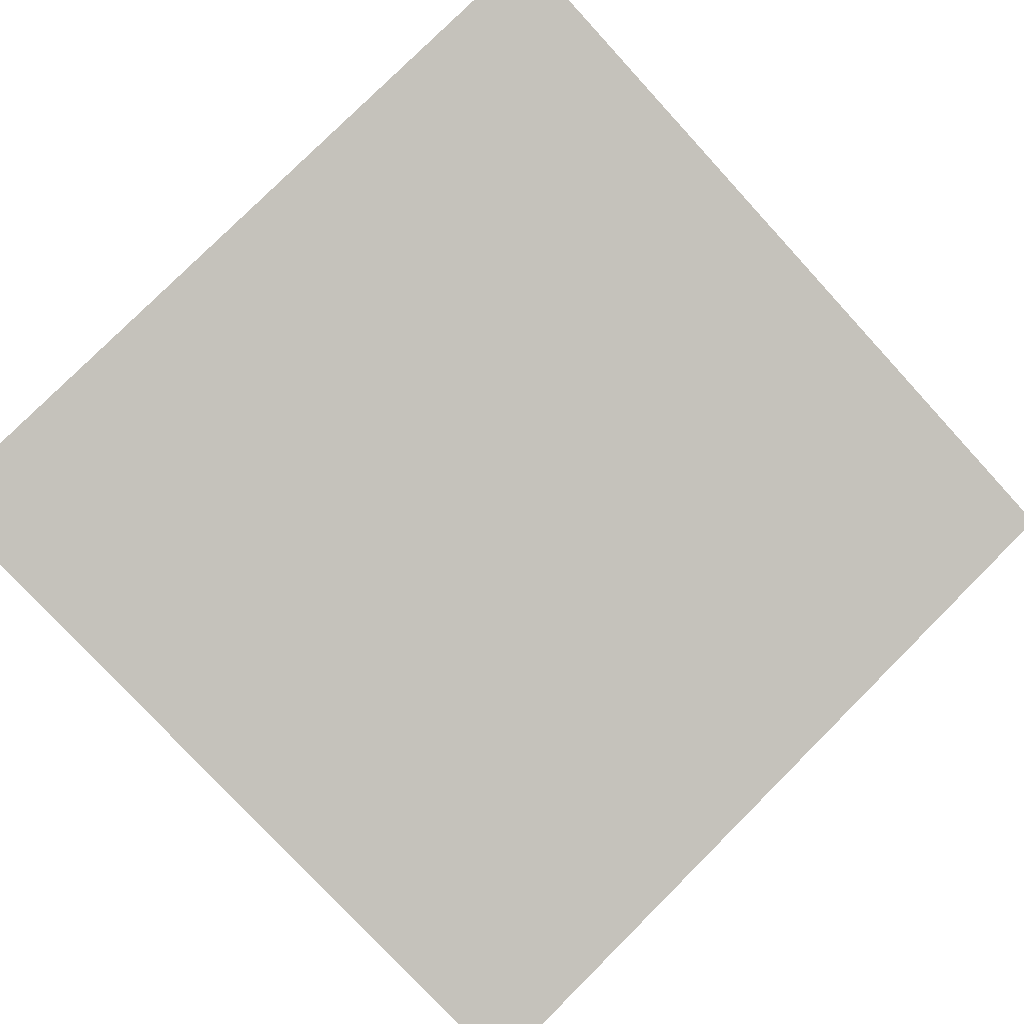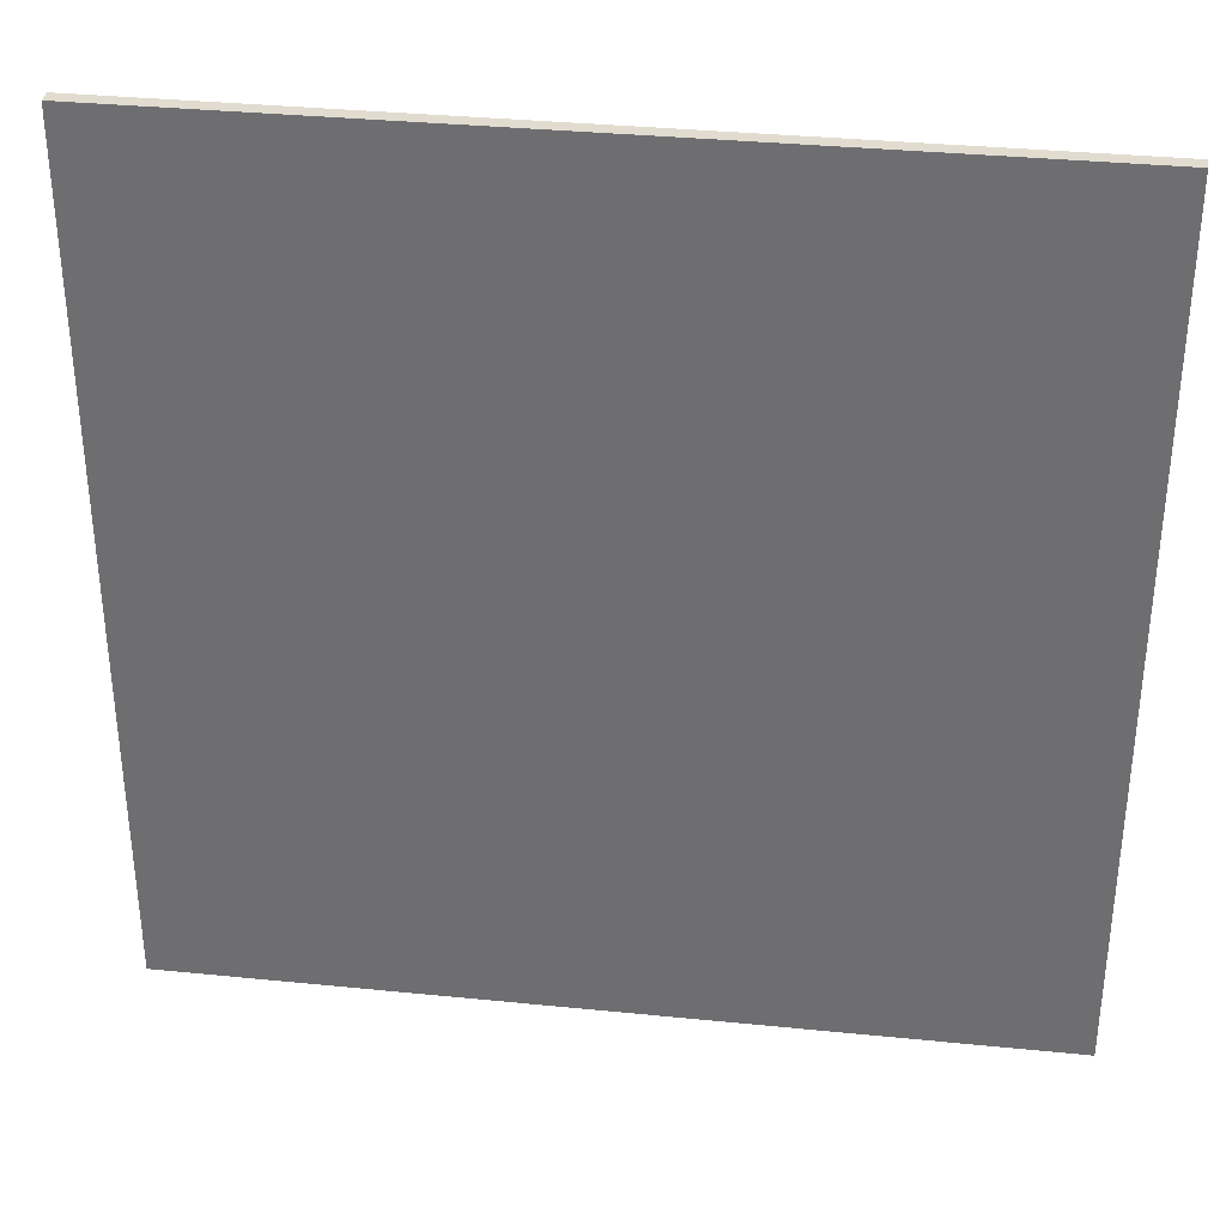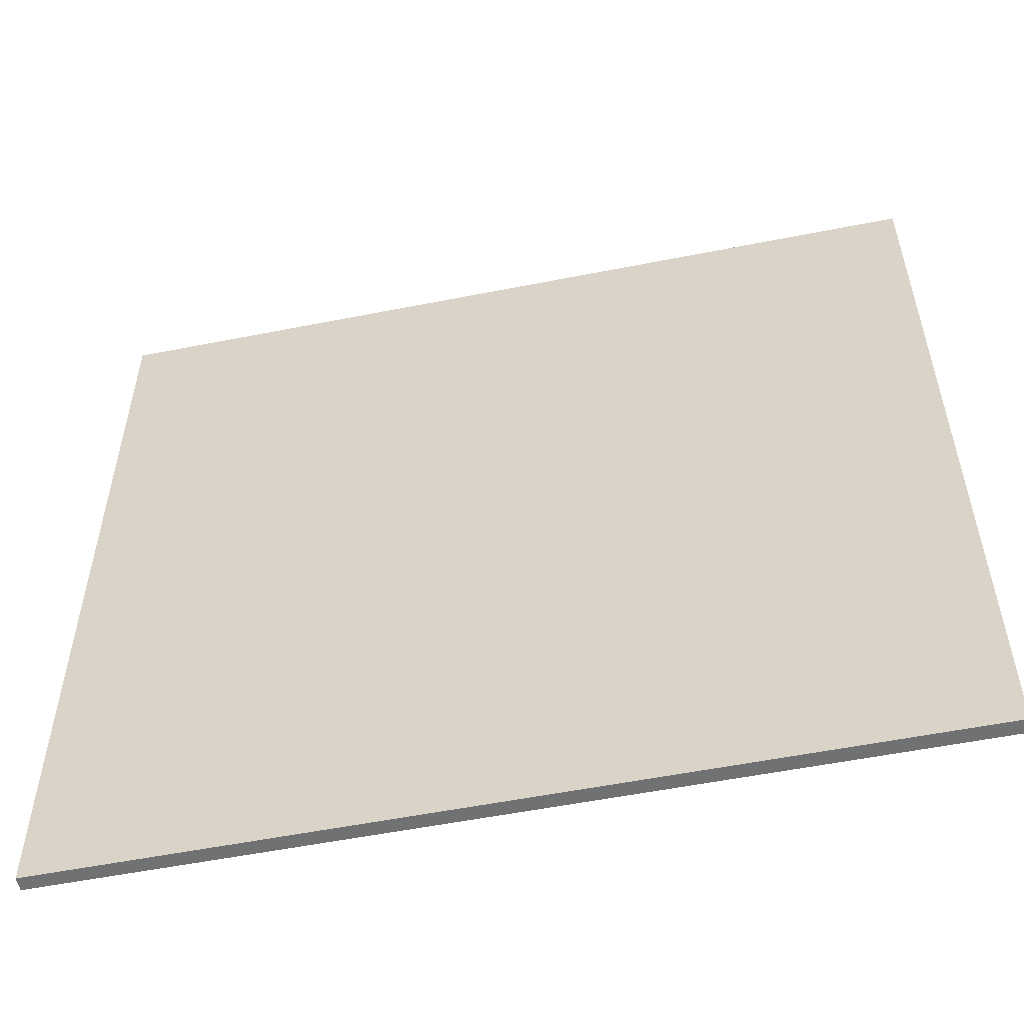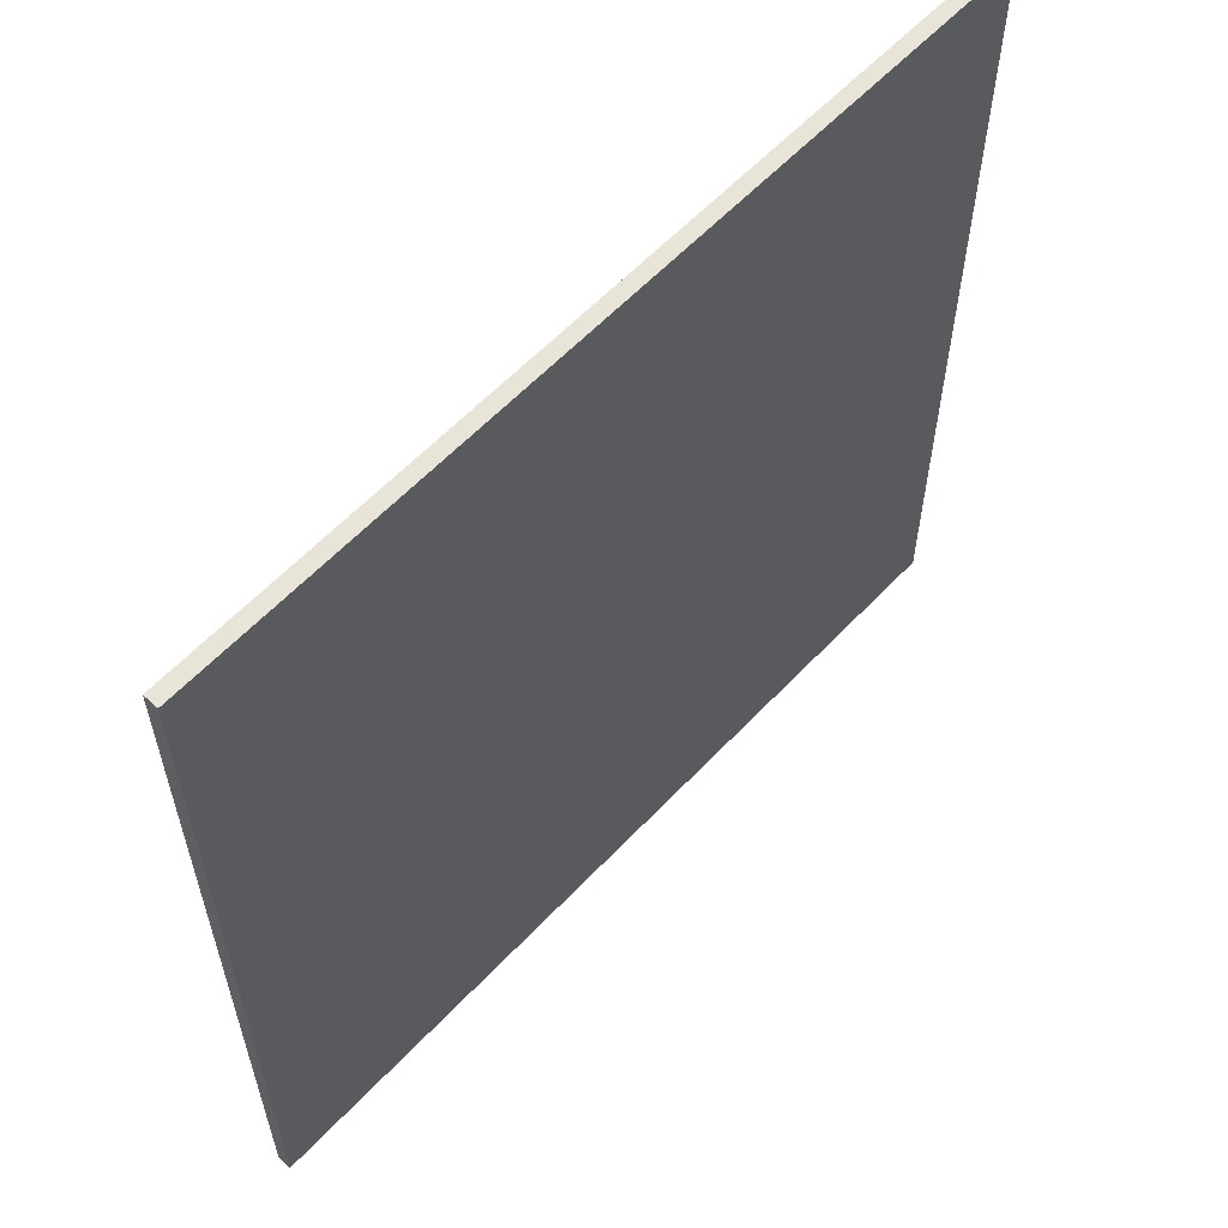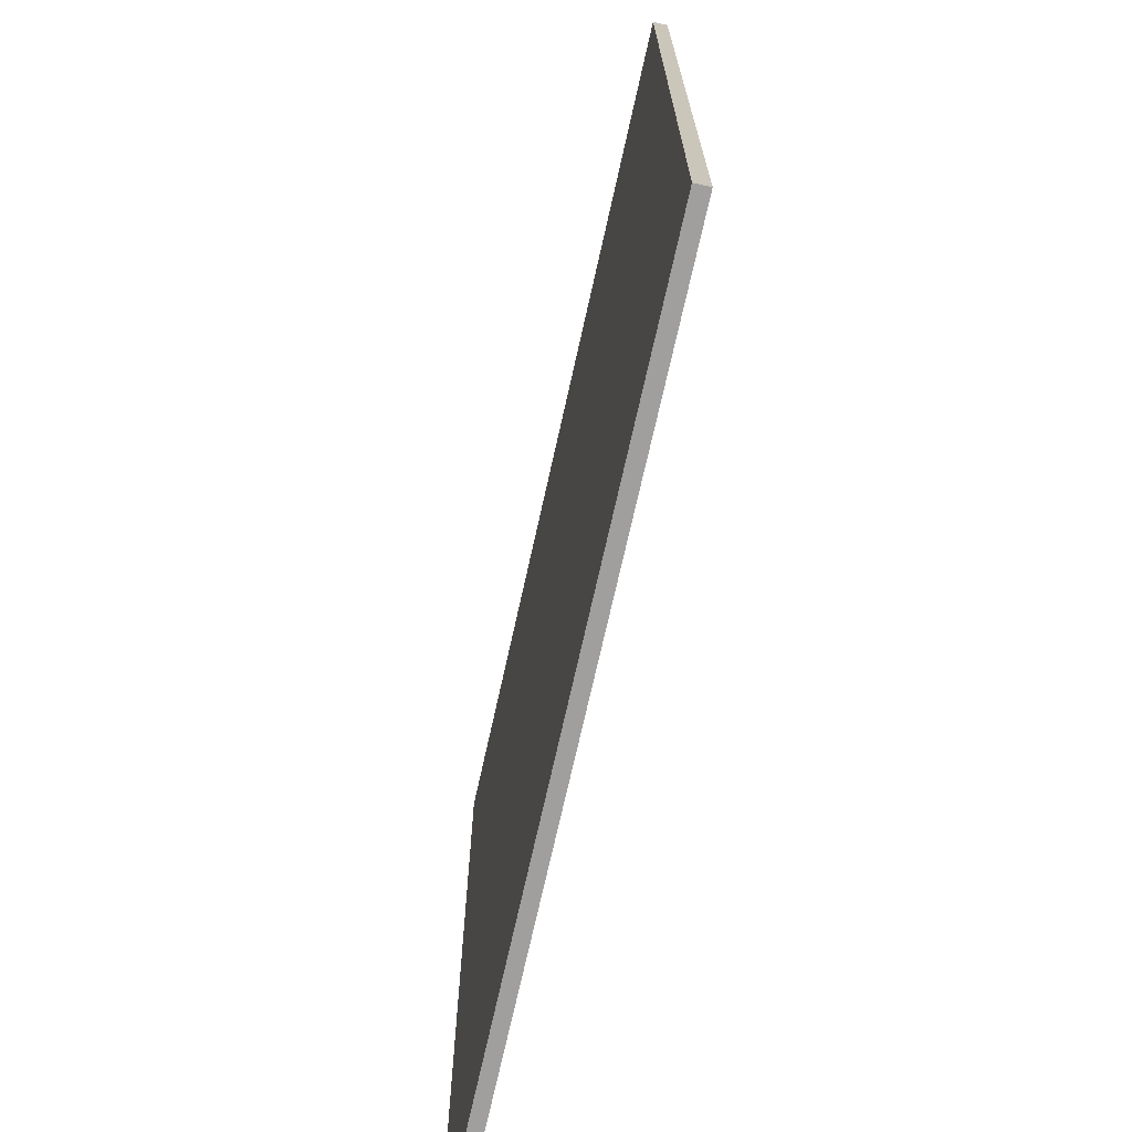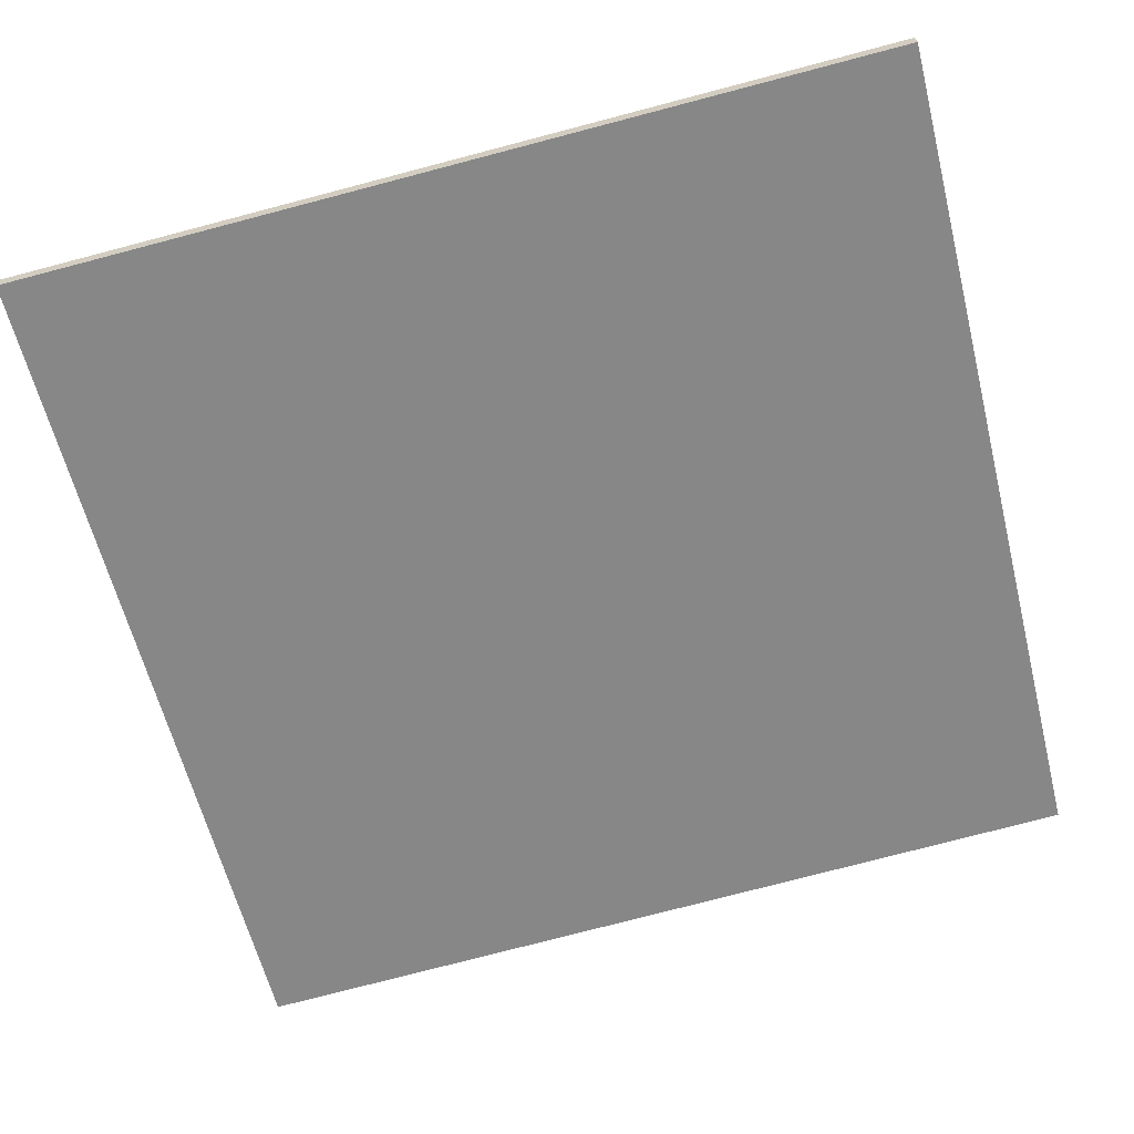
<metadata>
{"format":"obj","ext":"obj","renderer":"f3d","projection":"perspective","resolution":1024,"background":"white","views":[{"elev":79.7,"azim":-134.9,"up":"+Y"},{"elev":34.5,"azim":-155.9,"up":"+Z"},{"elev":-55.2,"azim":28.2,"up":"+Z"},{"elev":59.8,"azim":149.4,"up":"+Z"},{"elev":-71.3,"azim":93.9,"up":"+Z"},{"elev":-78.0,"azim":-75.4,"up":"+Y"}]}
</metadata>
<code>
v 52.11 37.71 -4.446
v 52.11 37.71 4.446
v 52.15 37.57 -4.446
v 52.15 37.57 4.446
v 60.64 40.23 -4.446
v 60.64 40.23 4.446
v 60.68 40.08 -4.446
v 60.68 40.08 4.446
f 1 3 4
f 4 2 1
f 5 6 8
f 8 7 5
f 1 2 6
f 6 5 1
f 3 7 8
f 8 4 3
f 1 5 7
f 7 3 1
f 2 4 8
f 8 6 2

</code>
